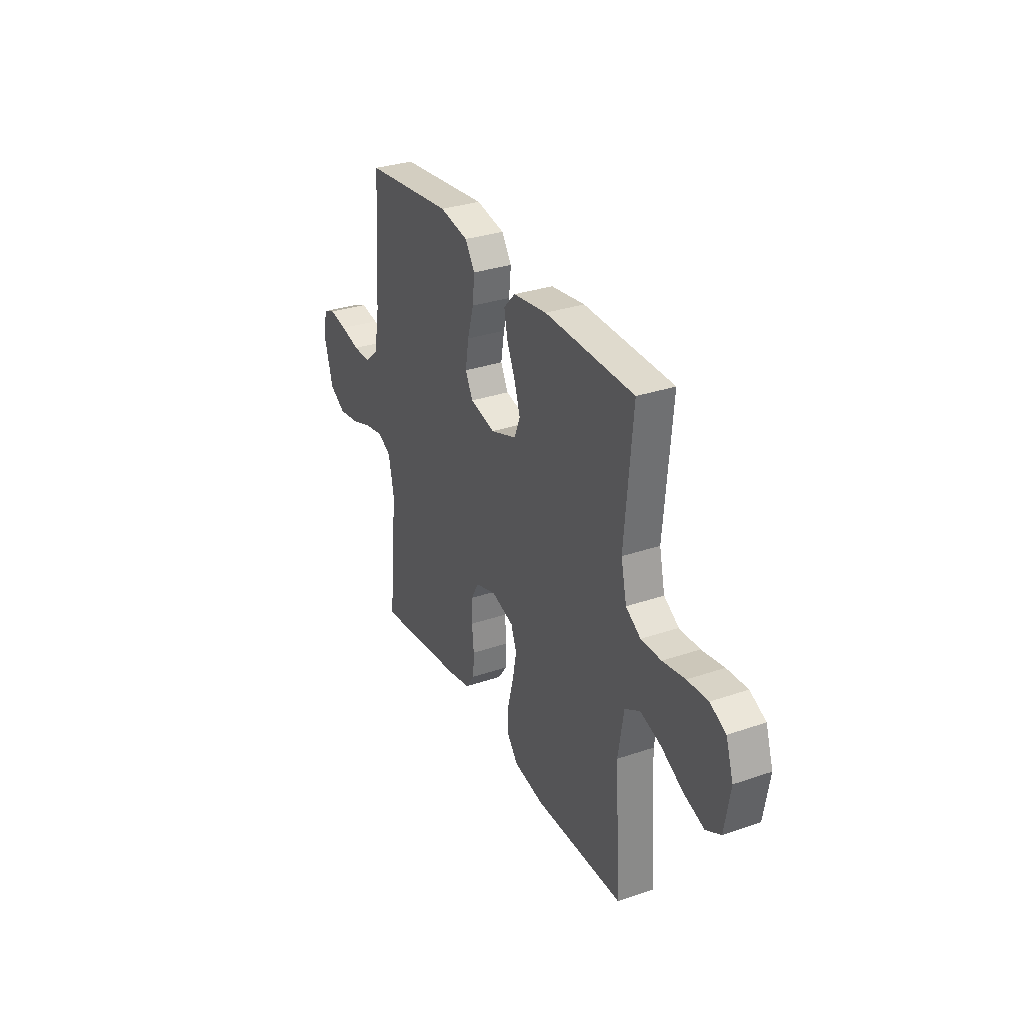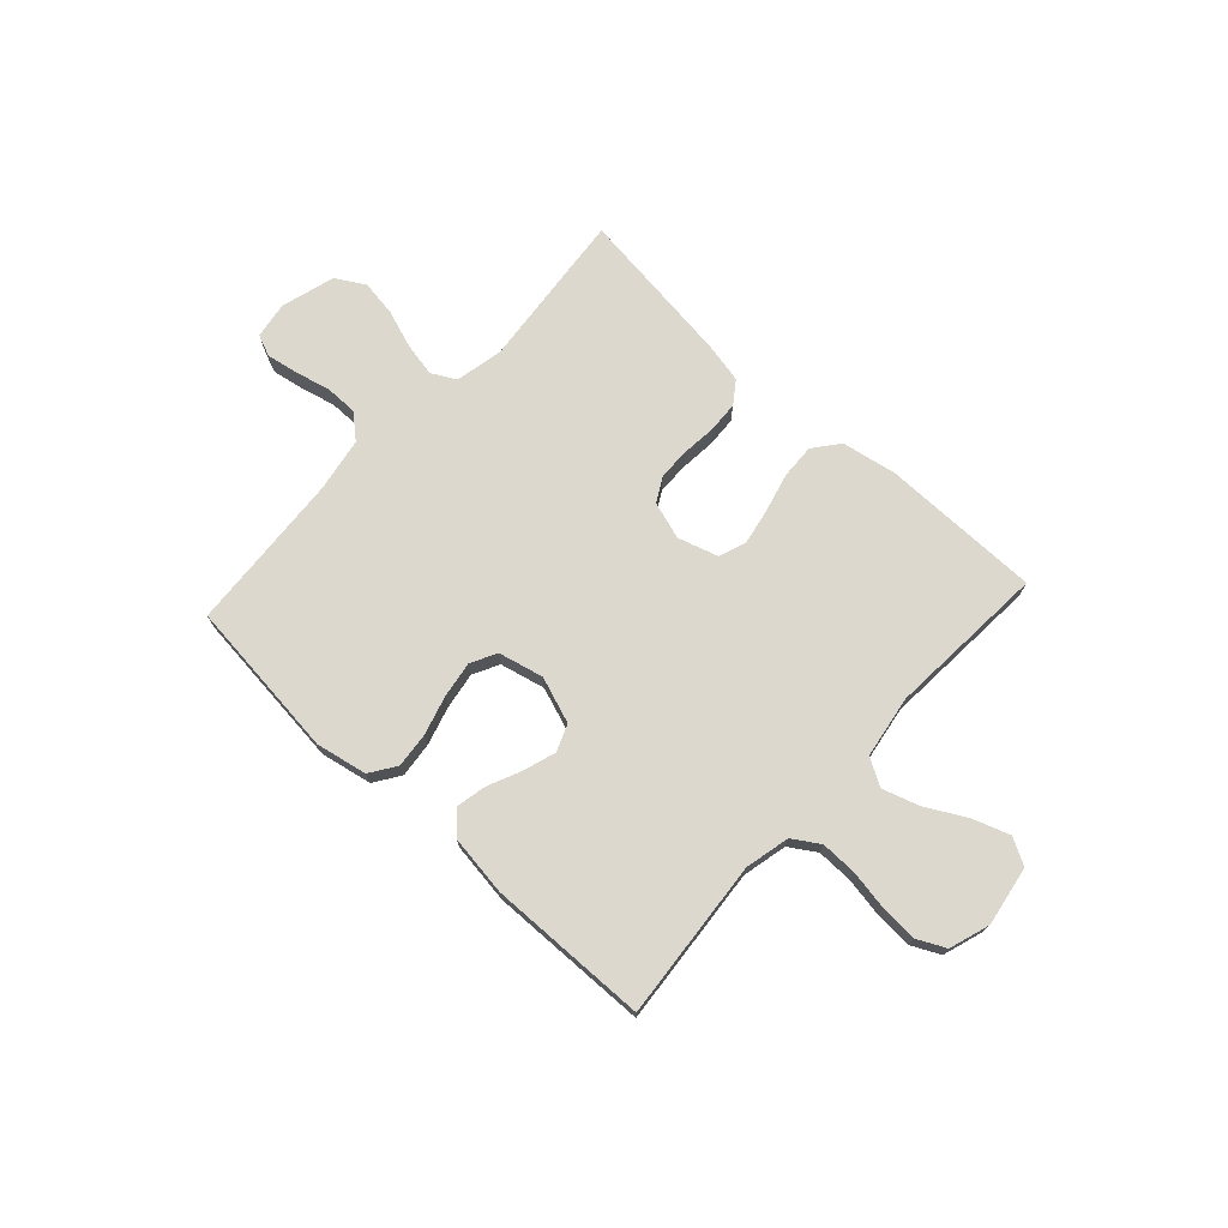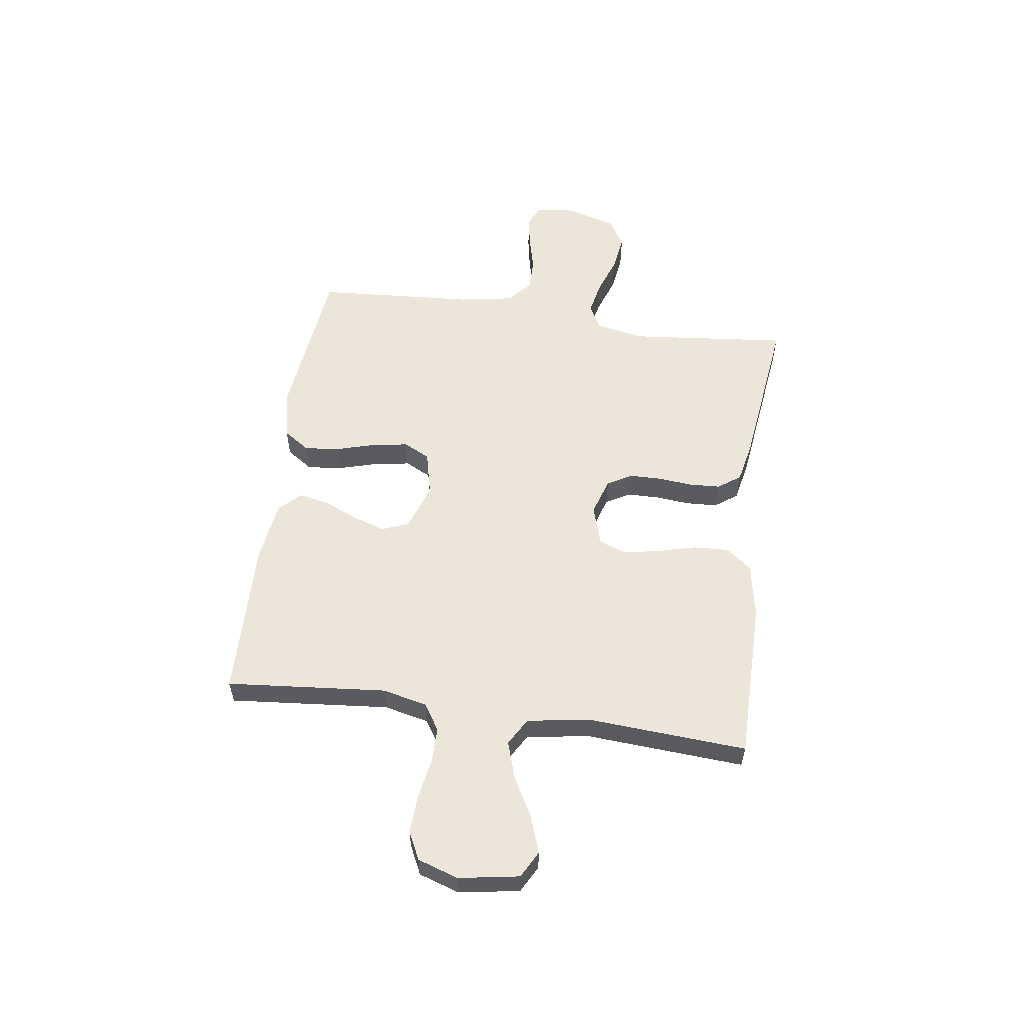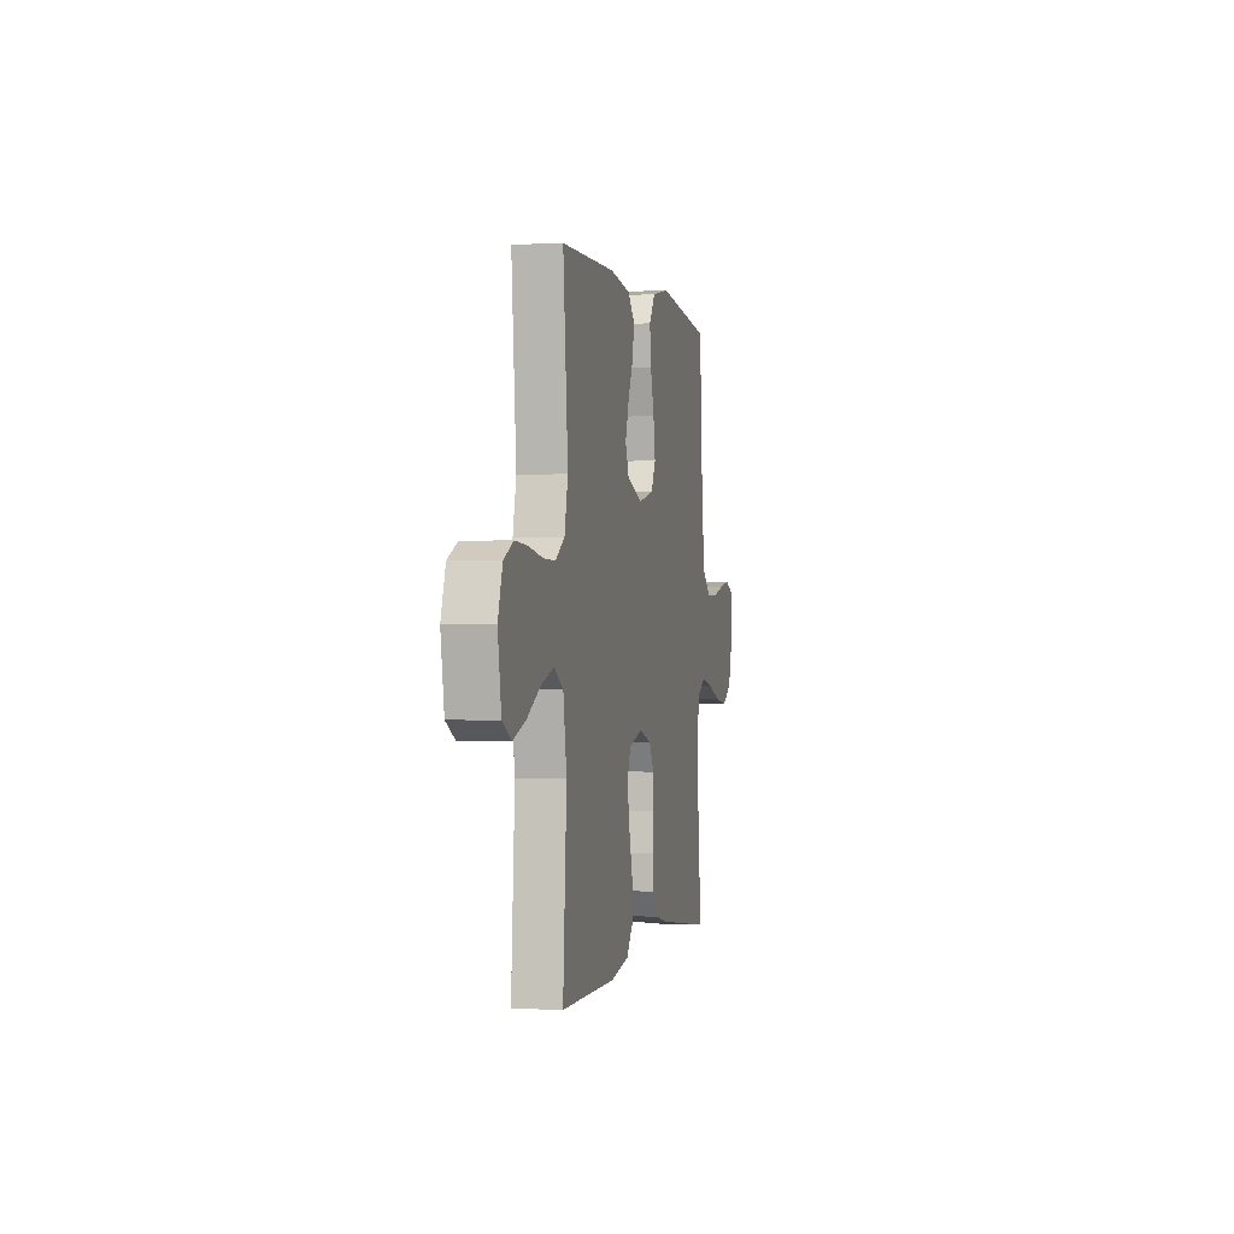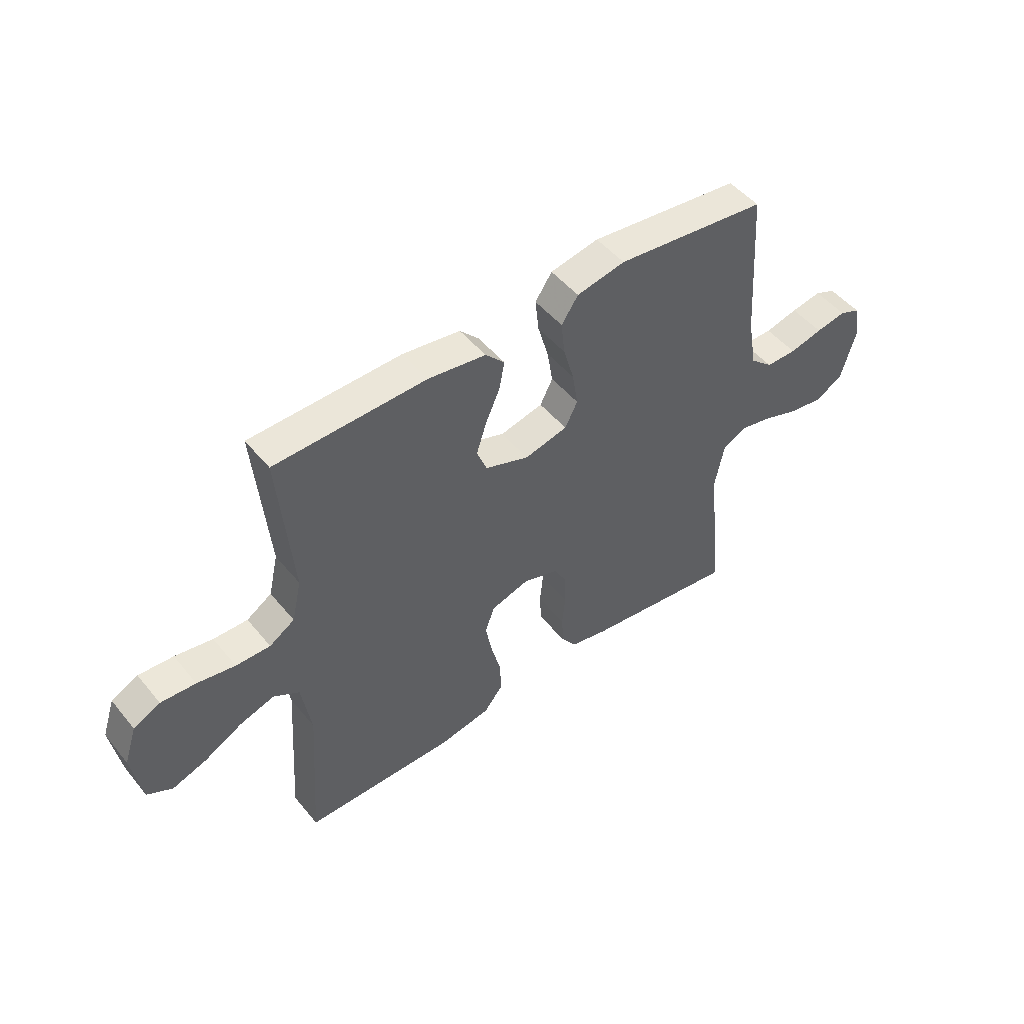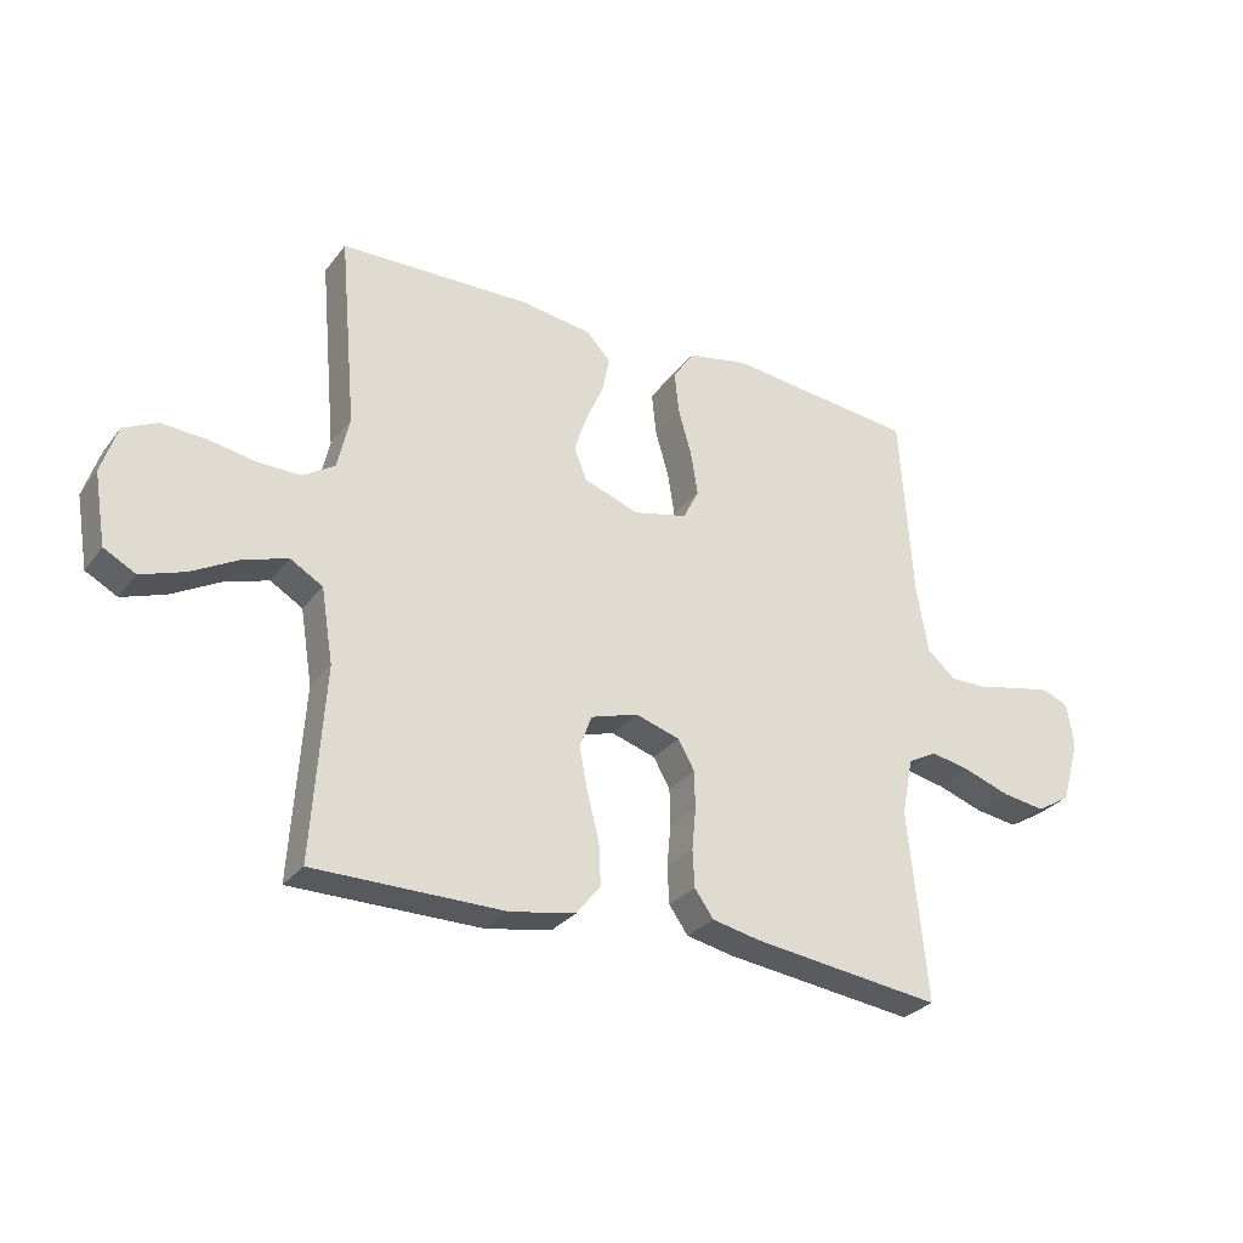
<metadata>
{"format":"obj","ext":"obj","renderer":"f3d","projection":"perspective","resolution":1024,"background":"white","views":[{"elev":31.4,"azim":64.0,"up":"+Z"},{"elev":72.5,"azim":42.6,"up":"+Y"},{"elev":56.5,"azim":98.0,"up":"+Y"},{"elev":-0.5,"azim":102.2,"up":"+Z"},{"elev":49.1,"azim":142.4,"up":"+Z"},{"elev":-29.0,"azim":150.0,"up":"+Z"}]}
</metadata>
<code>
v -0.5 0.07 -0.5
v -0.47 0.07 -0.2
v -0.488 0.07 -0.11
v -0.534 0.07 -0.085
v -0.598 0.07 -0.098
v -0.67 0.07 -0.123
v -0.738 0.07 -0.133
v -0.792 0.07 -0.101
v -0.821 0.07 0
v -0.81 0.07 0.069
v -0.769 0.07 0.086
v -0.709 0.07 0.075
v -0.644 0.07 0.059
v -0.583 0.07 0.059
v -0.538 0.07 0.098
v -0.52 0.07 0.2
v -0.5 0.07 0.5
v -0.2 0.07 0.533
v -0.104 0.07 0.514
v -0.071 0.07 0.465
v -0.078 0.07 0.399
v -0.099 0.07 0.326
v -0.11 0.07 0.258
v -0.085 0.07 0.209
v 0 0.07 0.189
v 0.087 0.07 0.22
v 0.107 0.07 0.27
v 0.087 0.07 0.332
v 0.059 0.07 0.395
v 0.048 0.07 0.451
v 0.086 0.07 0.491
v 0.2 0.07 0.507
v 0.5 0.07 0.5
v 0.473 0.07 0.2
v 0.492 0.07 0.116
v 0.542 0.07 0.084
v 0.61 0.07 0.085
v 0.685 0.07 0.098
v 0.754 0.07 0.102
v 0.807 0.07 0.076
v 0.832 0.07 0
v 0.813 0.07 -0.113
v 0.763 0.07 -0.14
v 0.694 0.07 -0.116
v 0.619 0.07 -0.075
v 0.55 0.07 -0.053
v 0.499 0.07 -0.083
v 0.48 0.07 -0.2
v 0.5 0.07 -0.5
v 0.2 0.07 -0.501
v 0.097 0.07 -0.482
v 0.059 0.07 -0.434
v 0.062 0.07 -0.368
v 0.081 0.07 -0.295
v 0.094 0.07 -0.227
v 0.075 0.07 -0.176
v 0 0.07 -0.153
v -0.07 0.07 -0.175
v -0.096 0.07 -0.221
v -0.097 0.07 -0.281
v -0.091 0.07 -0.345
v -0.094 0.07 -0.404
v -0.124 0.07 -0.446
v -0.2 0.07 -0.462
v -0.5 0 -0.5
v -0.47 0 -0.2
v -0.488 0 -0.11
v -0.534 0 -0.085
v -0.598 0 -0.098
v -0.67 0 -0.123
v -0.738 0 -0.133
v -0.792 0 -0.101
v -0.821 0 0
v -0.81 0 0.069
v -0.769 0 0.086
v -0.709 0 0.075
v -0.644 0 0.059
v -0.583 0 0.059
v -0.538 0 0.098
v -0.52 0 0.2
v -0.5 0 0.5
v -0.2 0 0.533
v -0.104 0 0.514
v -0.071 0 0.465
v -0.078 0 0.399
v -0.099 0 0.326
v -0.11 0 0.258
v -0.085 0 0.209
v 0 0 0.189
v 0.087 0 0.22
v 0.107 0 0.27
v 0.087 0 0.332
v 0.059 0 0.395
v 0.048 0 0.451
v 0.086 0 0.491
v 0.2 0 0.507
v 0.5 0 0.5
v 0.473 0 0.2
v 0.492 0 0.116
v 0.542 0 0.084
v 0.61 0 0.085
v 0.685 0 0.098
v 0.754 0 0.102
v 0.807 0 0.076
v 0.832 0 0
v 0.813 0 -0.113
v 0.763 0 -0.14
v 0.694 0 -0.116
v 0.619 0 -0.075
v 0.55 0 -0.053
v 0.499 0 -0.083
v 0.48 0 -0.2
v 0.5 0 -0.5
v 0.2 0 -0.501
v 0.097 0 -0.482
v 0.059 0 -0.434
v 0.062 0 -0.368
v 0.081 0 -0.295
v 0.094 0 -0.227
v 0.075 0 -0.176
v 0 0 -0.153
v -0.07 0 -0.175
v -0.096 0 -0.221
v -0.097 0 -0.281
v -0.091 0 -0.345
v -0.094 0 -0.404
v -0.124 0 -0.446
v -0.2 0 -0.462
f 64 1 2
f 63 64 2
f 62 63 2
f 61 62 2
f 60 61 2
f 59 60 2 3
f 58 59 3 4
f 57 58 4
f 52 53 54
f 51 52 54
f 50 51 54
f 49 50 54
f 48 49 54
f 47 48 54 55
f 46 47 55 56
f 43 44 45
f 42 43 45
f 41 42 45
f 40 41 45
f 39 40 45
f 38 39 45
f 37 38 45
f 36 37 45 46
f 46 56 57
f 36 46 57
f 35 36 57
f 32 33 34
f 31 32 34
f 30 31 34
f 29 30 34
f 28 29 34
f 27 28 34 35
f 20 21 22
f 19 20 22
f 18 19 22
f 17 18 22
f 16 17 22
f 15 16 22 23
f 14 15 23 24
f 11 12 13
f 10 11 13
f 9 10 13
f 8 9 13
f 7 8 13
f 6 7 13
f 5 6 13
f 4 5 13 14
f 14 24 25
f 4 14 25
f 57 4 25
f 26 27 35 57
f 25 26 57
f 66 65 128
f 66 128 127
f 66 127 126
f 66 126 125
f 66 125 124
f 67 66 124 123
f 68 67 123 122
f 68 122 121
f 118 117 116
f 118 116 115
f 118 115 114
f 118 114 113
f 118 113 112
f 119 118 112 111
f 120 119 111 110
f 109 108 107
f 109 107 106
f 109 106 105
f 109 105 104
f 109 104 103
f 109 103 102
f 109 102 101
f 110 109 101 100
f 121 120 110
f 121 110 100
f 121 100 99
f 98 97 96
f 98 96 95
f 98 95 94
f 98 94 93
f 98 93 92
f 99 98 92 91
f 86 85 84
f 86 84 83
f 86 83 82
f 86 82 81
f 86 81 80
f 87 86 80 79
f 88 87 79 78
f 77 76 75
f 77 75 74
f 77 74 73
f 77 73 72
f 77 72 71
f 77 71 70
f 77 70 69
f 78 77 69 68
f 89 88 78
f 89 78 68
f 89 68 121
f 121 99 91 90
f 121 90 89
f 1 65 66 2
f 2 66 67 3
f 3 67 68 4
f 4 68 69 5
f 5 69 70 6
f 6 70 71 7
f 7 71 72 8
f 8 72 73 9
f 9 73 74 10
f 10 74 75 11
f 11 75 76 12
f 12 76 77 13
f 13 77 78 14
f 14 78 79 15
f 15 79 80 16
f 16 80 81 17
f 17 81 82 18
f 18 82 83 19
f 19 83 84 20
f 20 84 85 21
f 21 85 86 22
f 22 86 87 23
f 23 87 88 24
f 24 88 89 25
f 25 89 90 26
f 26 90 91 27
f 27 91 92 28
f 28 92 93 29
f 29 93 94 30
f 30 94 95 31
f 31 95 96 32
f 32 96 97 33
f 33 97 98 34
f 34 98 99 35
f 35 99 100 36
f 36 100 101 37
f 37 101 102 38
f 38 102 103 39
f 39 103 104 40
f 40 104 105 41
f 41 105 106 42
f 42 106 107 43
f 43 107 108 44
f 44 108 109 45
f 45 109 110 46
f 46 110 111 47
f 47 111 112 48
f 48 112 113 49
f 49 113 114 50
f 50 114 115 51
f 51 115 116 52
f 52 116 117 53
f 53 117 118 54
f 54 118 119 55
f 55 119 120 56
f 56 120 121 57
f 57 121 122 58
f 58 122 123 59
f 59 123 124 60
f 60 124 125 61
f 61 125 126 62
f 62 126 127 63
f 63 127 128 64
f 64 128 65 1

</code>
